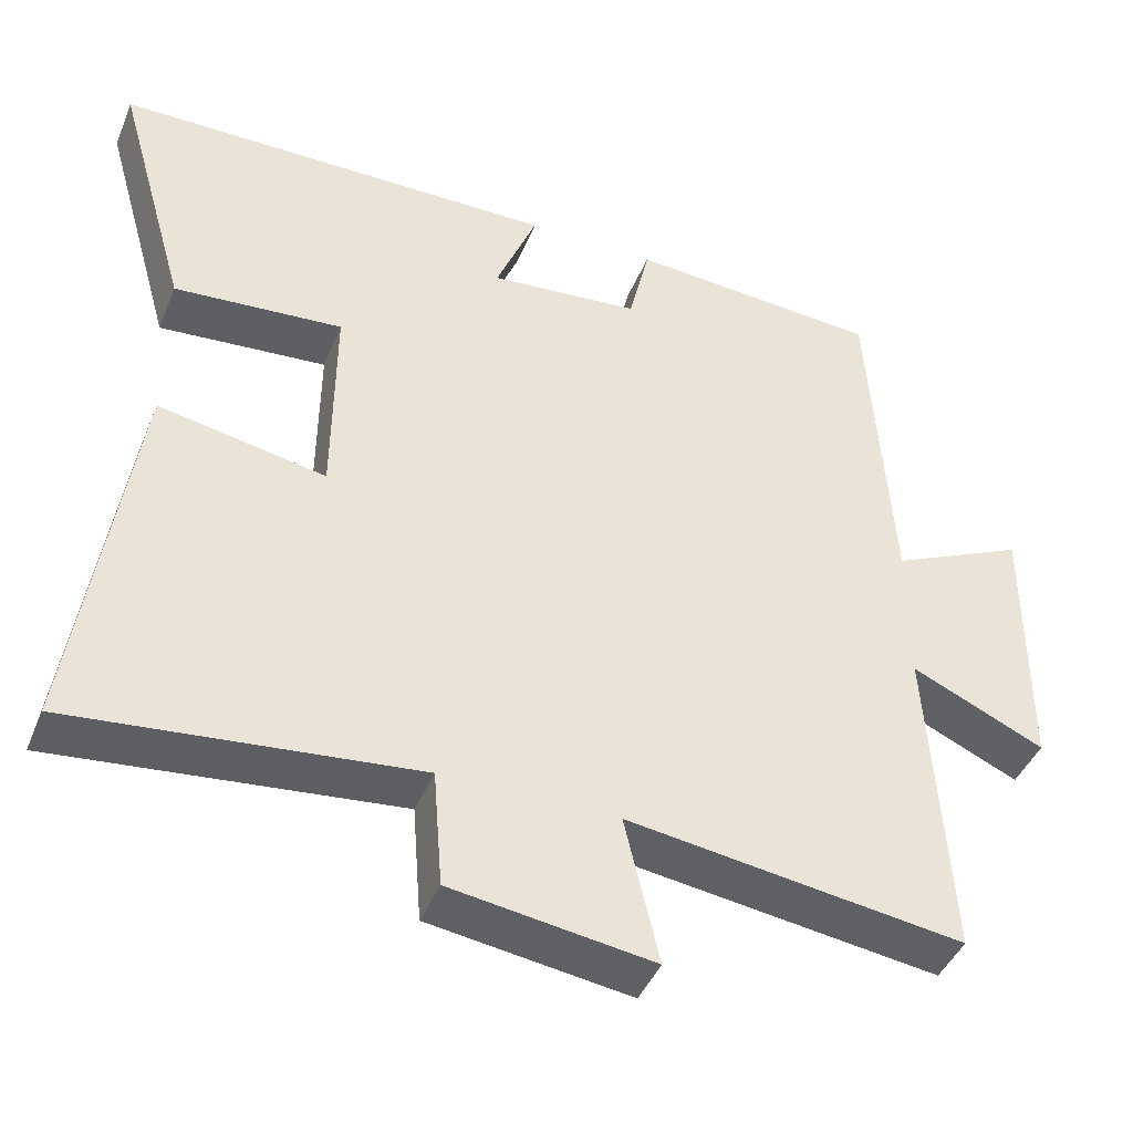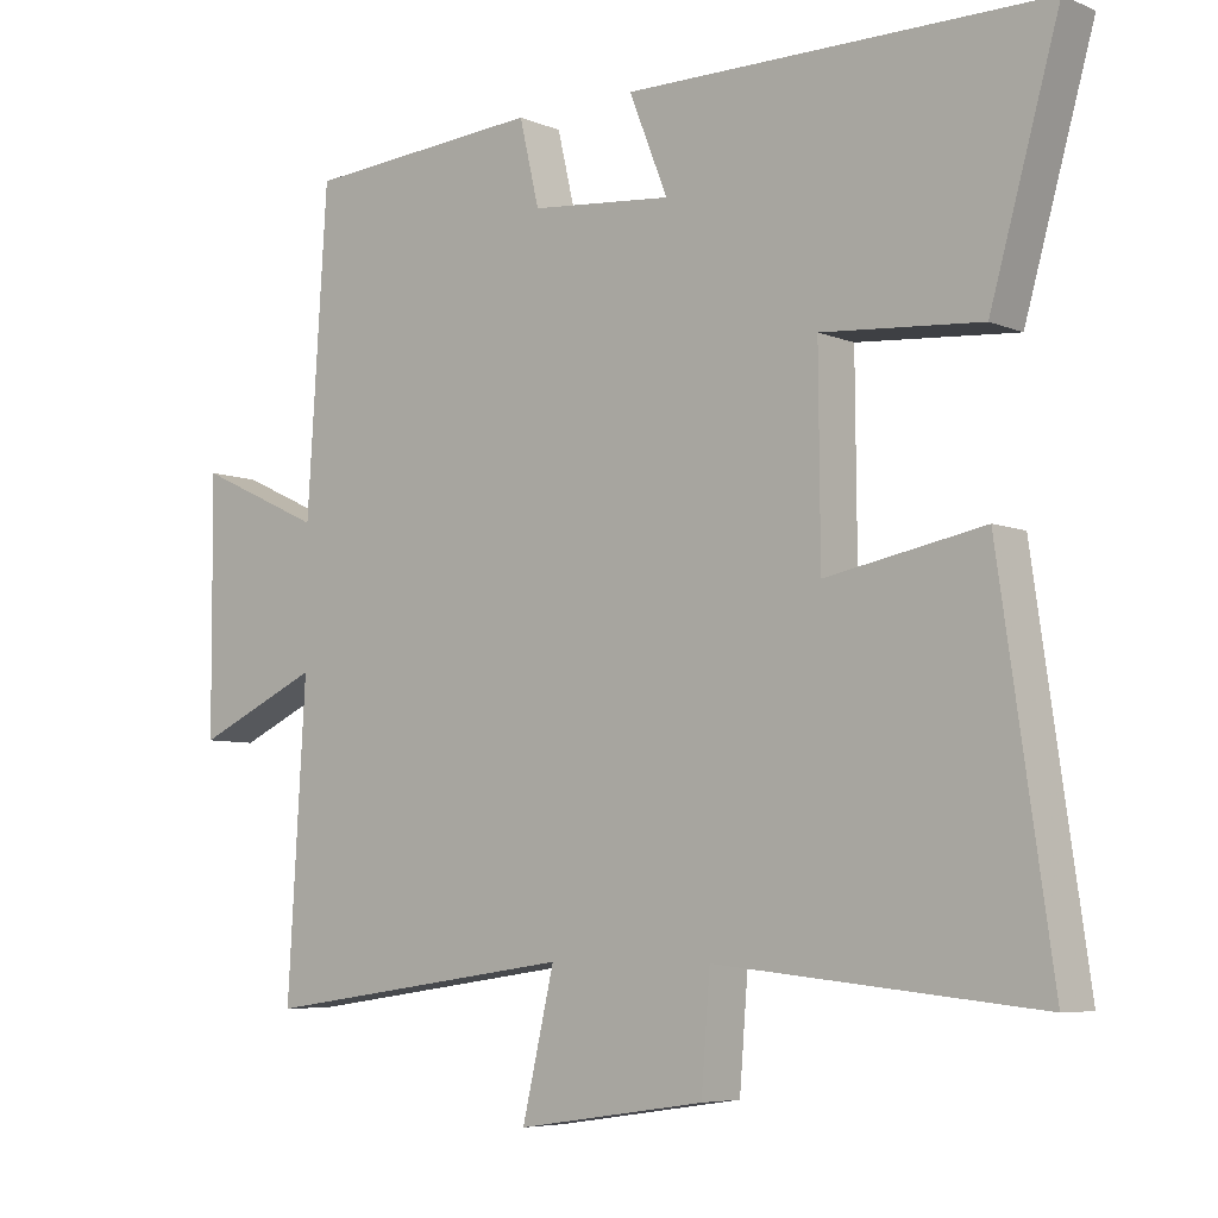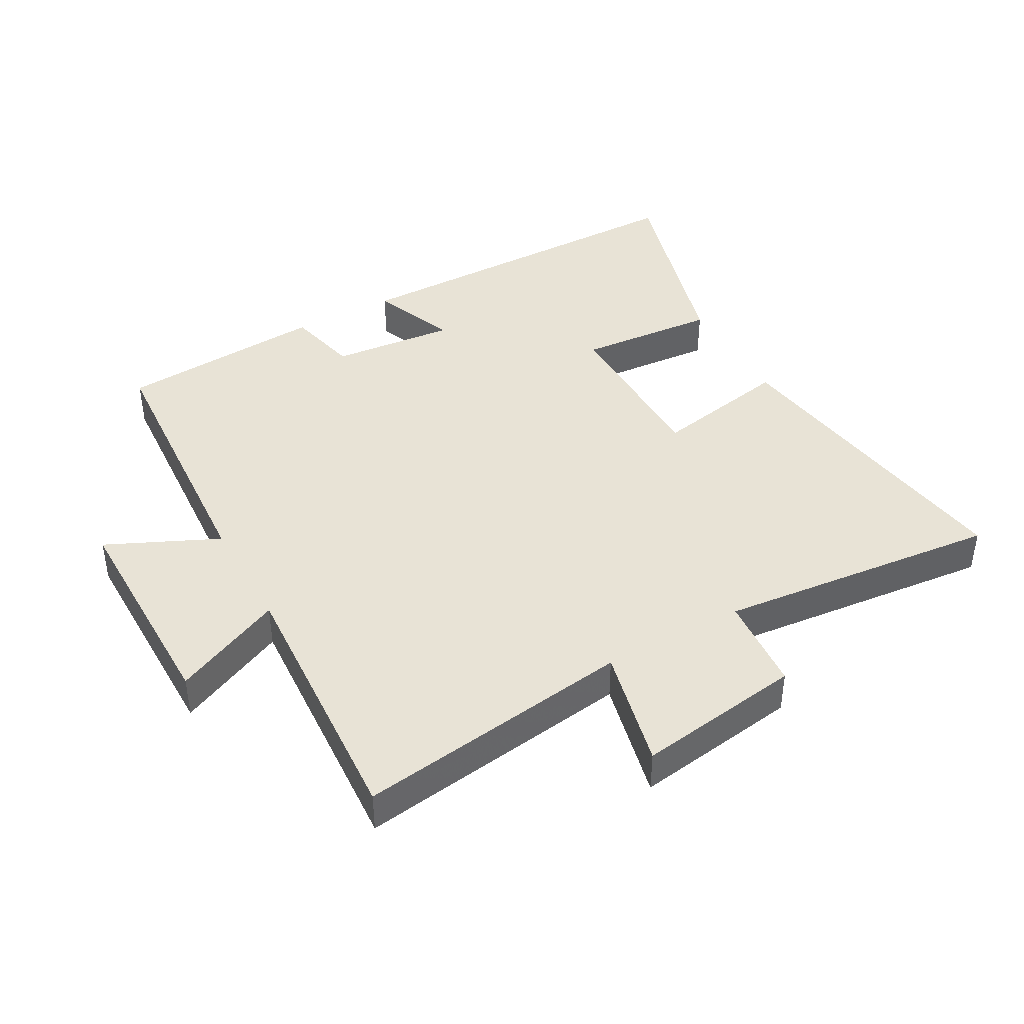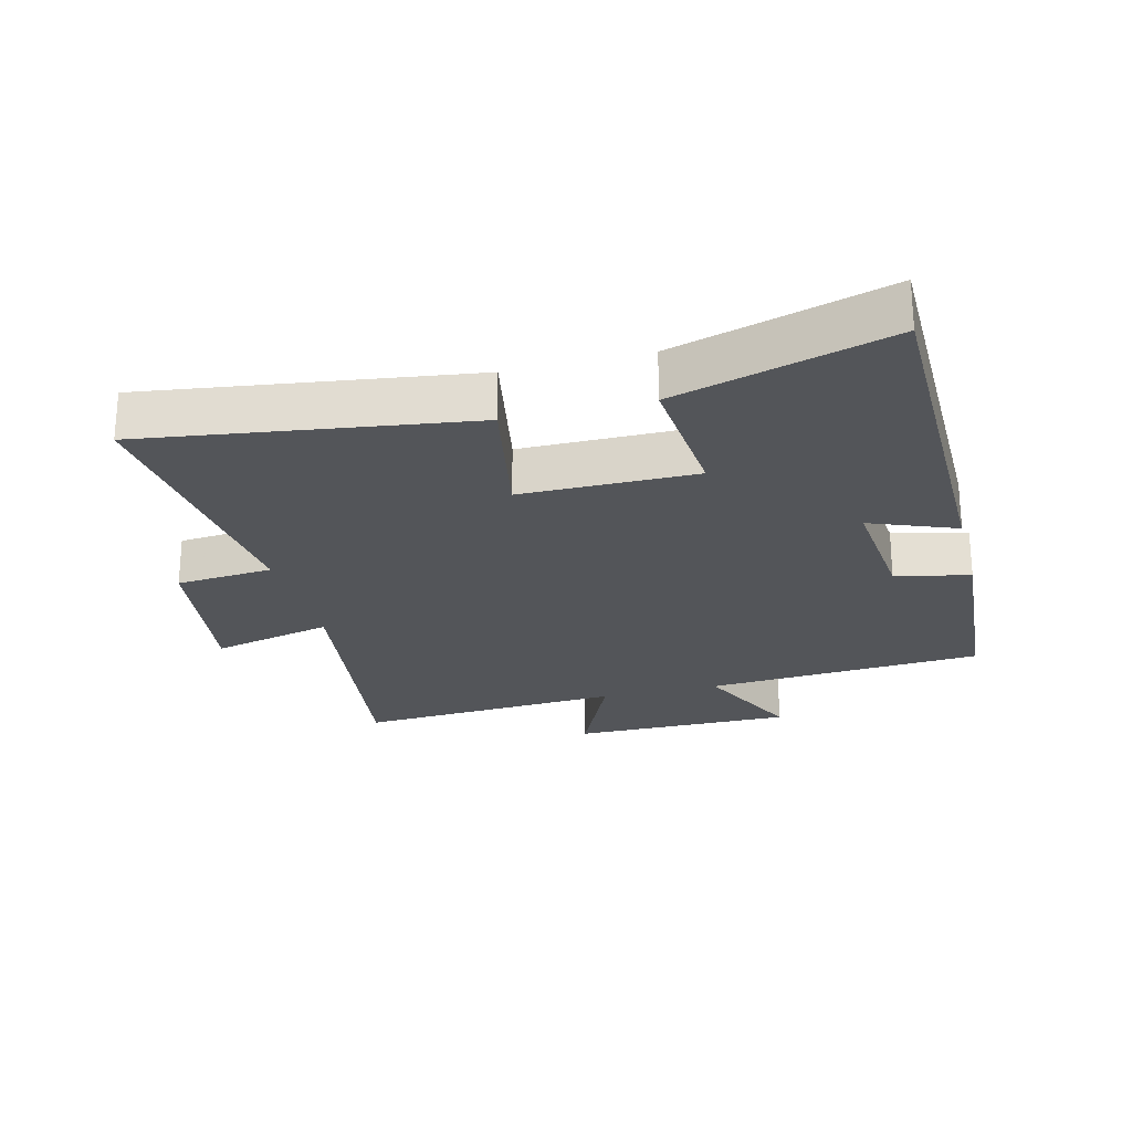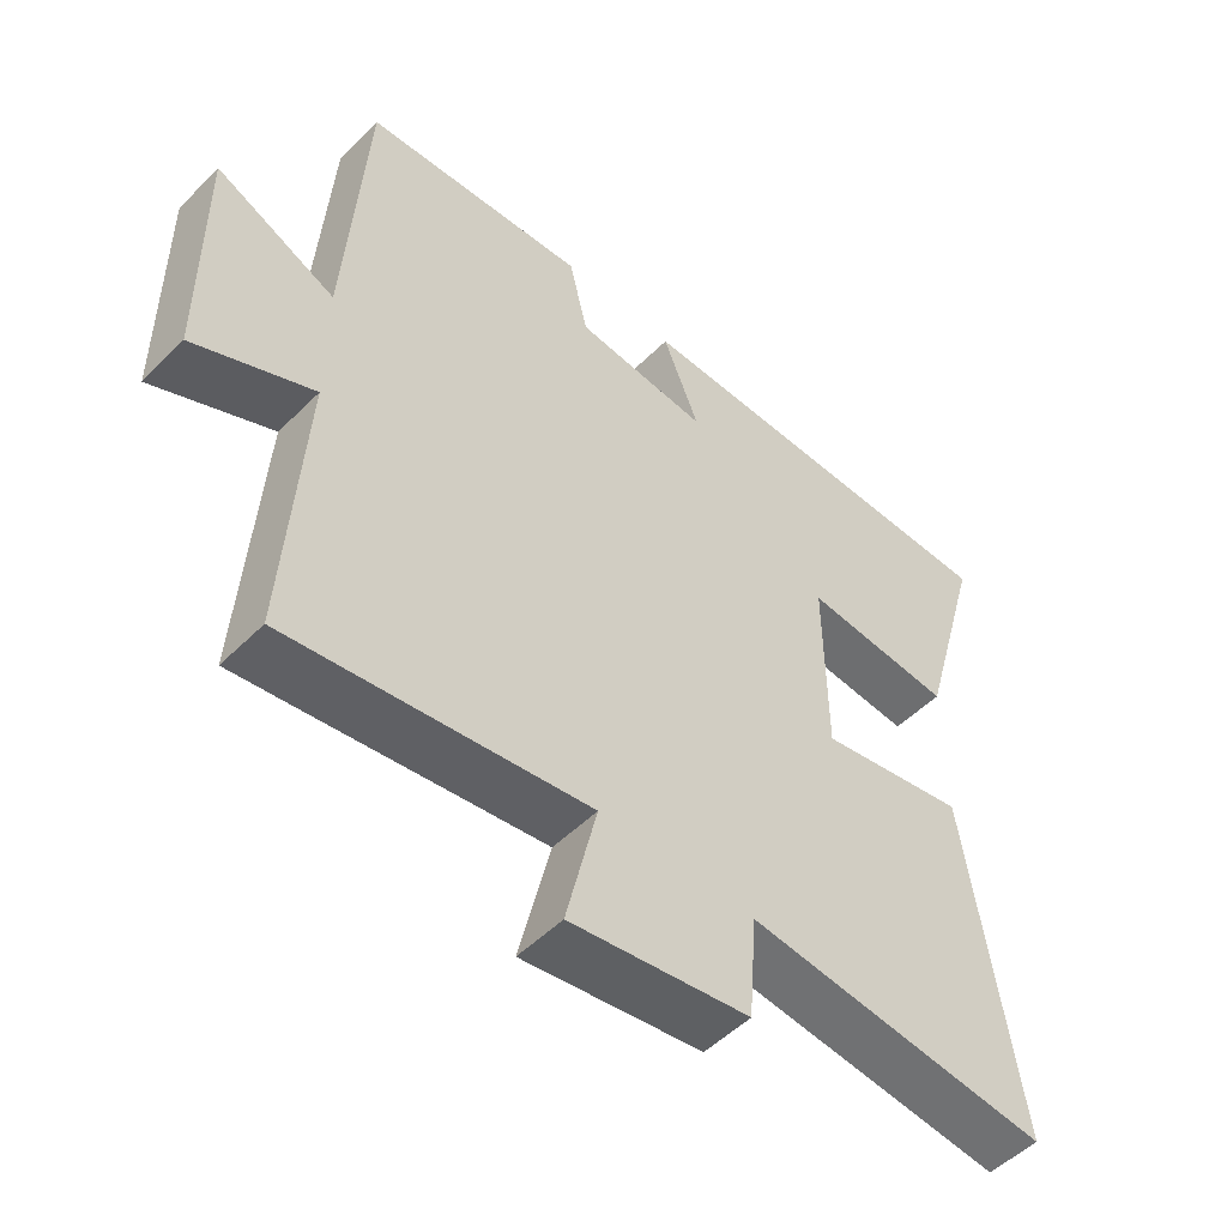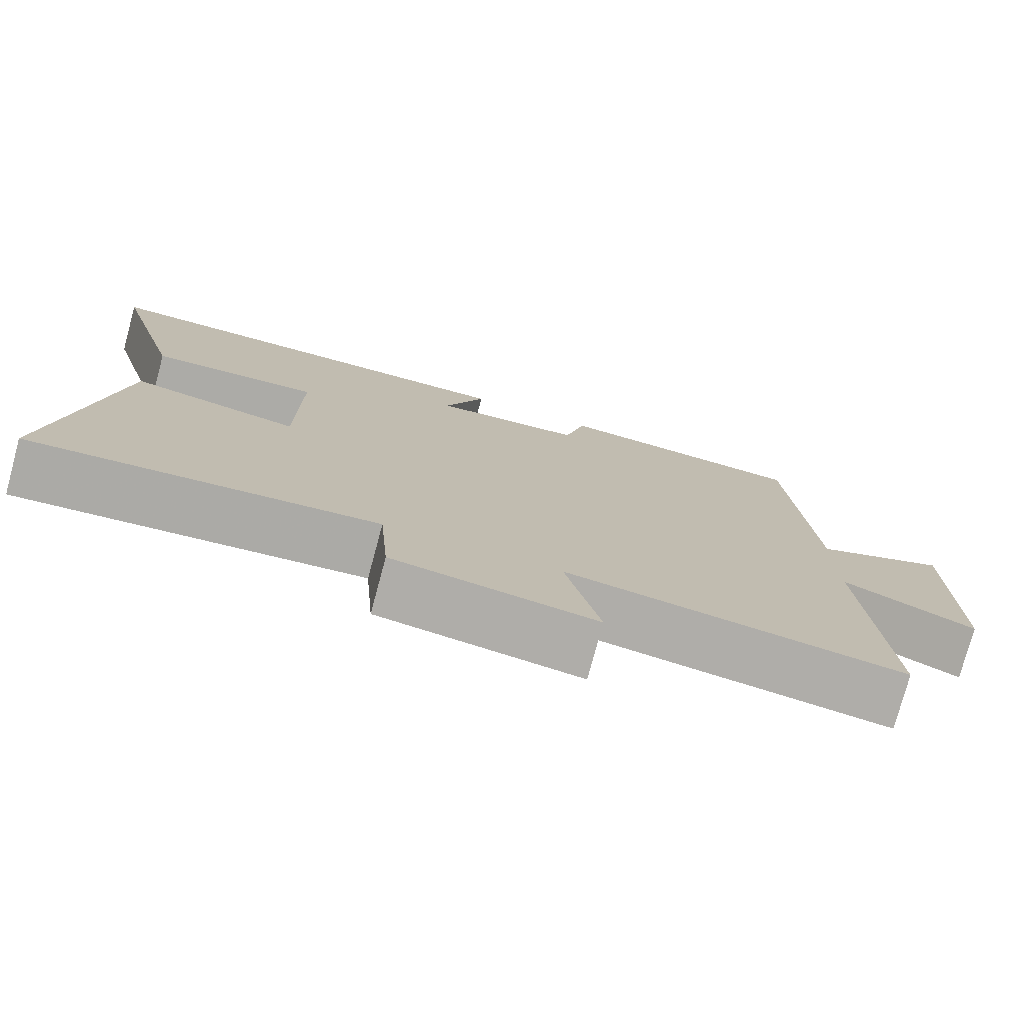
<metadata>
{"format":"obj","ext":"obj","renderer":"f3d","projection":"perspective","resolution":1024,"background":"white","views":[{"elev":-43.2,"azim":-21.4,"up":"+Z"},{"elev":-6.2,"azim":-140.6,"up":"+Z"},{"elev":41.8,"azim":150.9,"up":"+Y"},{"elev":-24.2,"azim":-75.5,"up":"+Y"},{"elev":-51.6,"azim":136.9,"up":"+Z"},{"elev":-77.0,"azim":-15.1,"up":"+Z"}]}
</metadata>
<code>
v -0.594 0.07 0.497
v -0.021 0.07 0.5
v -0.074 0.07 0.367
v 0.12 0.07 0.385
v 0.147 0.07 0.5
v 0.472 0.07 0.476
v 0.5 0.07 0.043
v 0.673 0.07 0.123
v 0.671 0.07 -0.223
v 0.5 0.07 -0.145
v 0.525 0.07 -0.561
v 0.094 0.07 -0.5
v 0.138 0.07 -0.689
v -0.12 0.07 -0.651
v -0.132 0.07 -0.5
v -0.572 0.07 -0.545
v -0.5 0.07 -0.046
v -0.285 0.07 -0.087
v -0.283 0.07 0.183
v -0.5 0.07 0.166
v -0.594 0 0.497
v -0.021 0 0.5
v -0.074 0 0.367
v 0.12 0 0.385
v 0.147 0 0.5
v 0.472 0 0.476
v 0.5 0 0.043
v 0.673 0 0.123
v 0.671 0 -0.223
v 0.5 0 -0.145
v 0.525 0 -0.561
v 0.094 0 -0.5
v 0.138 0 -0.689
v -0.12 0 -0.651
v -0.132 0 -0.5
v -0.572 0 -0.545
v -0.5 0 -0.046
v -0.285 0 -0.087
v -0.283 0 0.183
v -0.5 0 0.166
f 19 20 1 2
f 18 19 2 3
f 15 16 17 18
f 15 18 3 4
f 12 13 14 15
f 12 15 4
f 10 11 12 4
f 7 8 9 10
f 6 7 10
f 4 5 6 10
f 22 21 40 39
f 23 22 39 38
f 38 37 36 35
f 24 23 38 35
f 35 34 33 32
f 24 35 32
f 24 32 31 30
f 30 29 28 27
f 30 27 26
f 30 26 25 24
f 1 21 22 2
f 2 22 23 3
f 3 23 24 4
f 4 24 25 5
f 5 25 26 6
f 6 26 27 7
f 7 27 28 8
f 8 28 29 9
f 9 29 30 10
f 10 30 31 11
f 11 31 32 12
f 12 32 33 13
f 13 33 34 14
f 14 34 35 15
f 15 35 36 16
f 16 36 37 17
f 17 37 38 18
f 18 38 39 19
f 19 39 40 20
f 20 40 21 1

</code>
